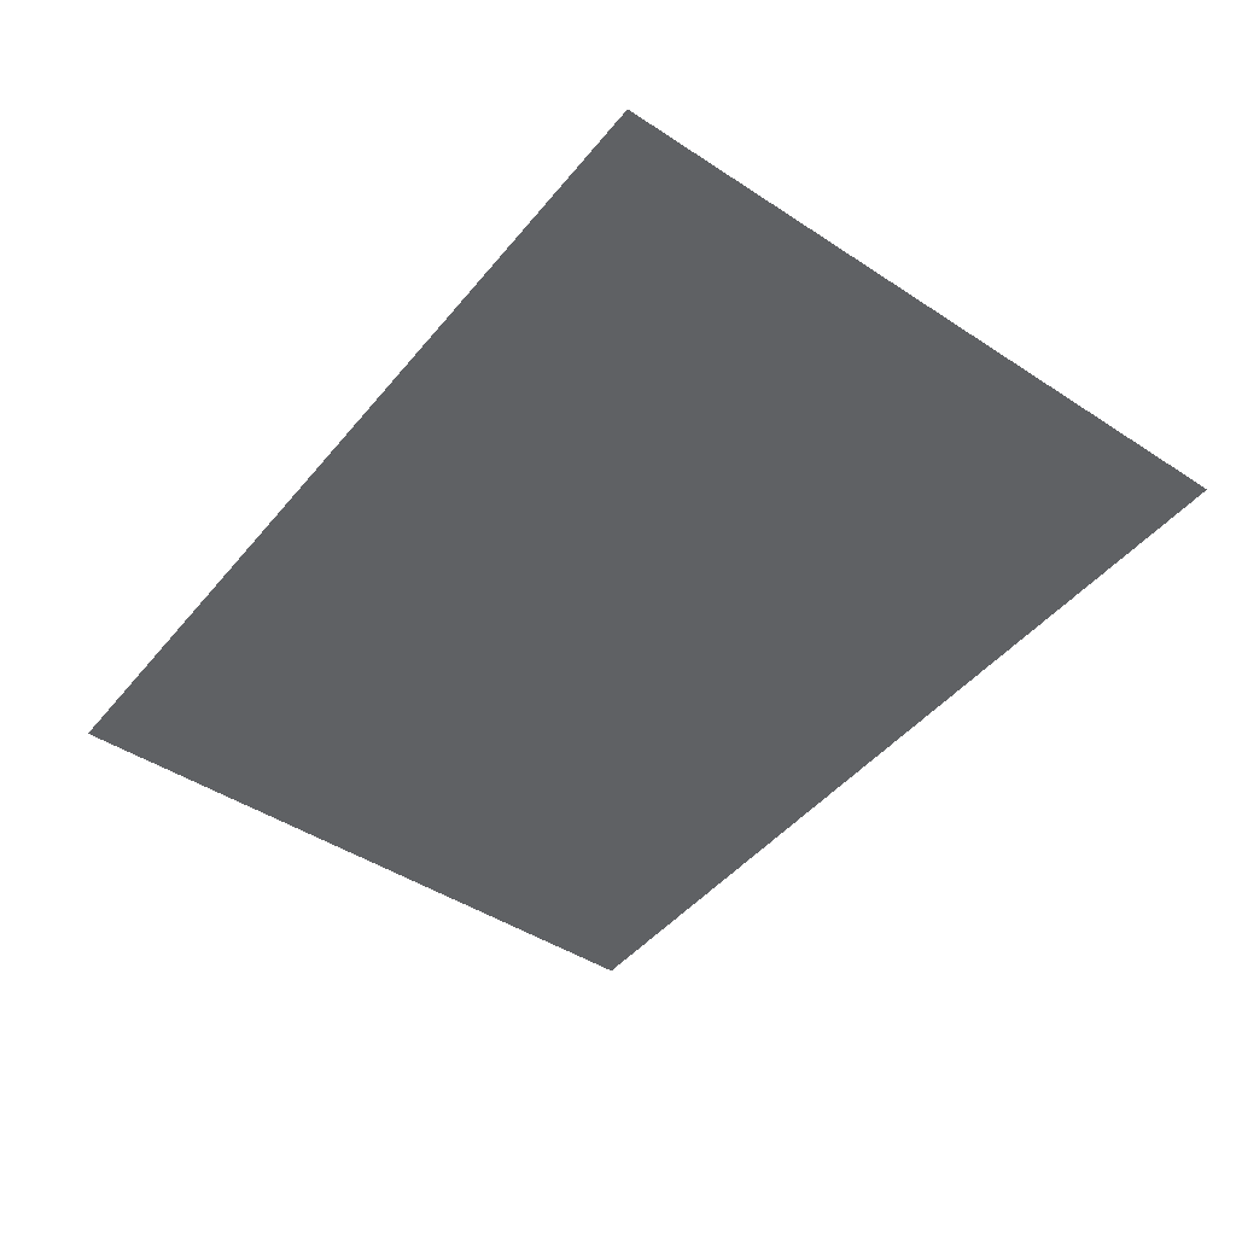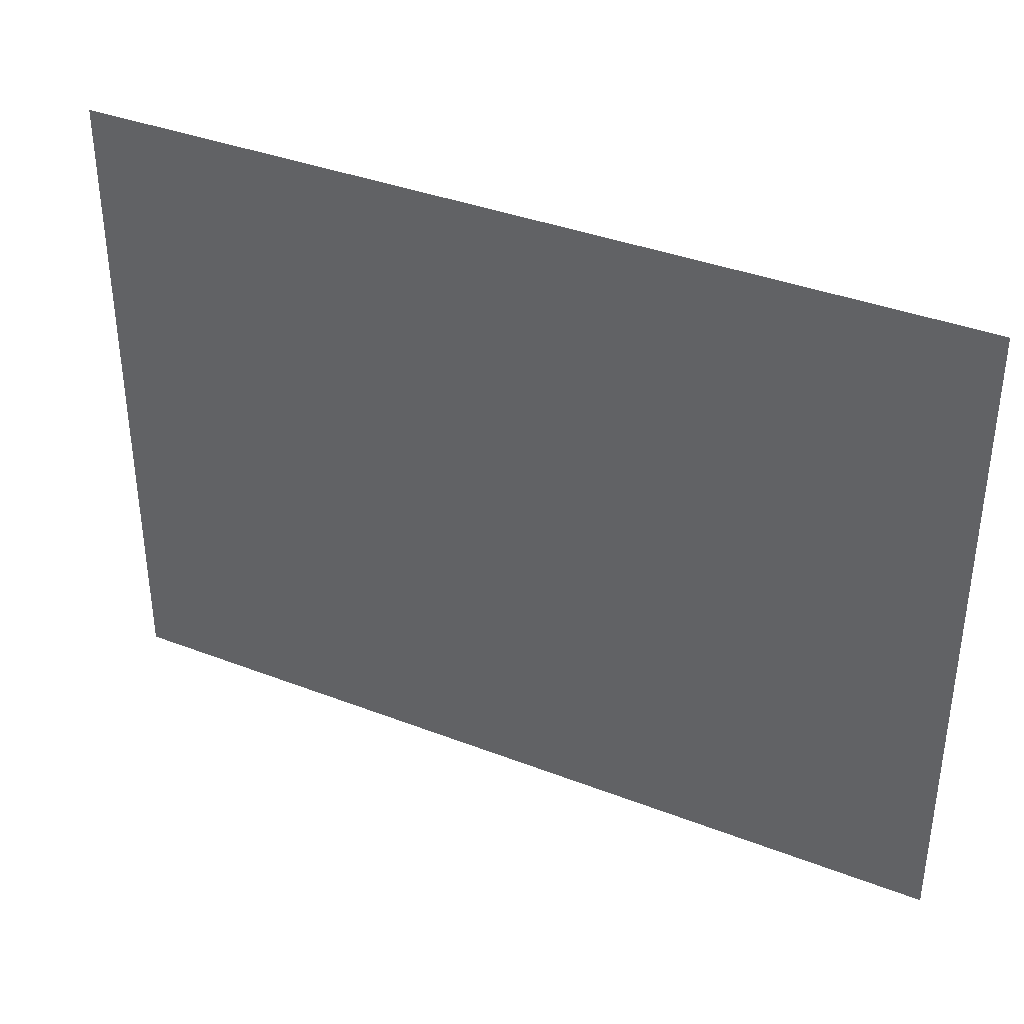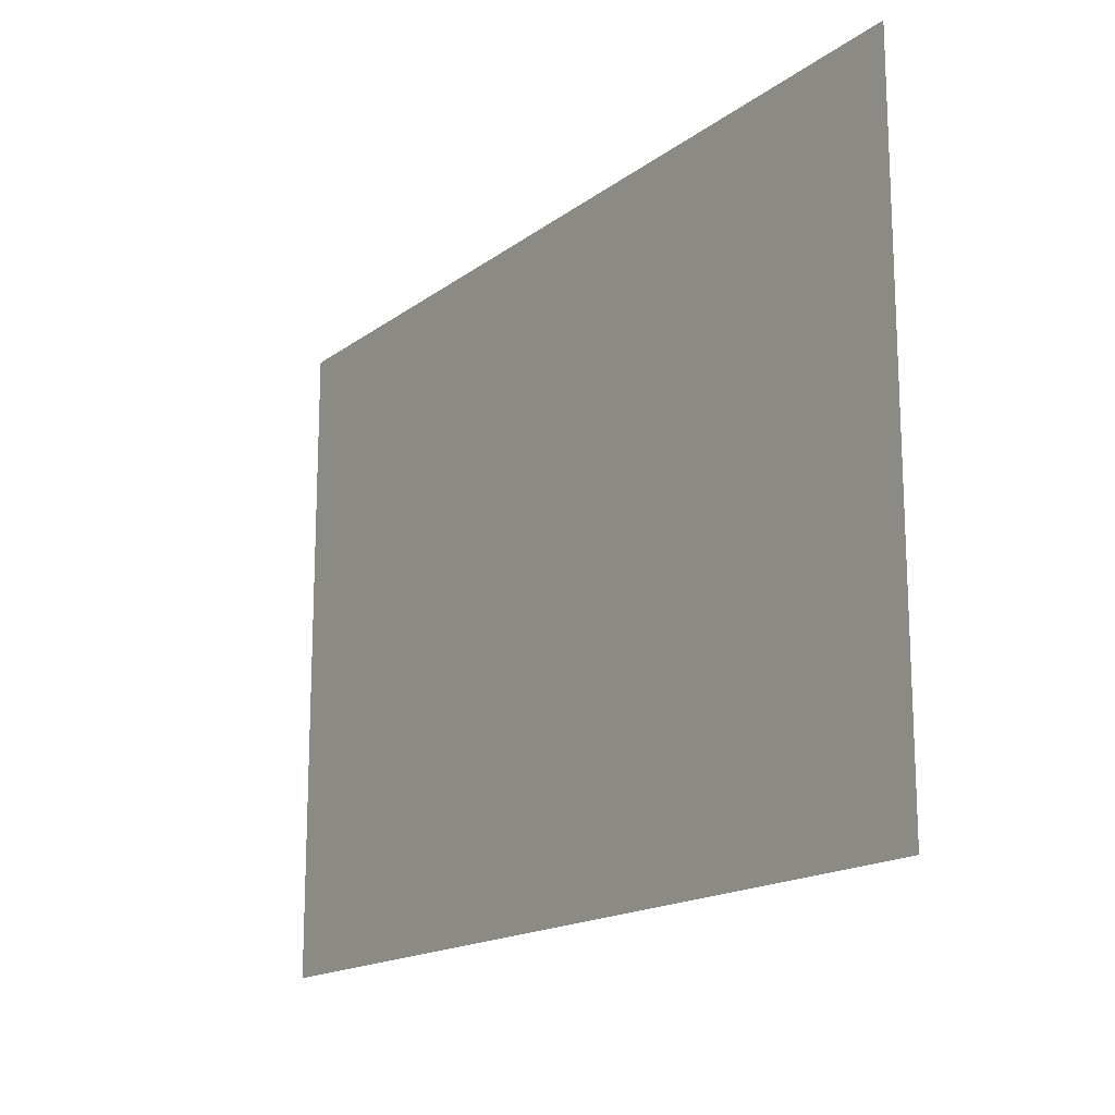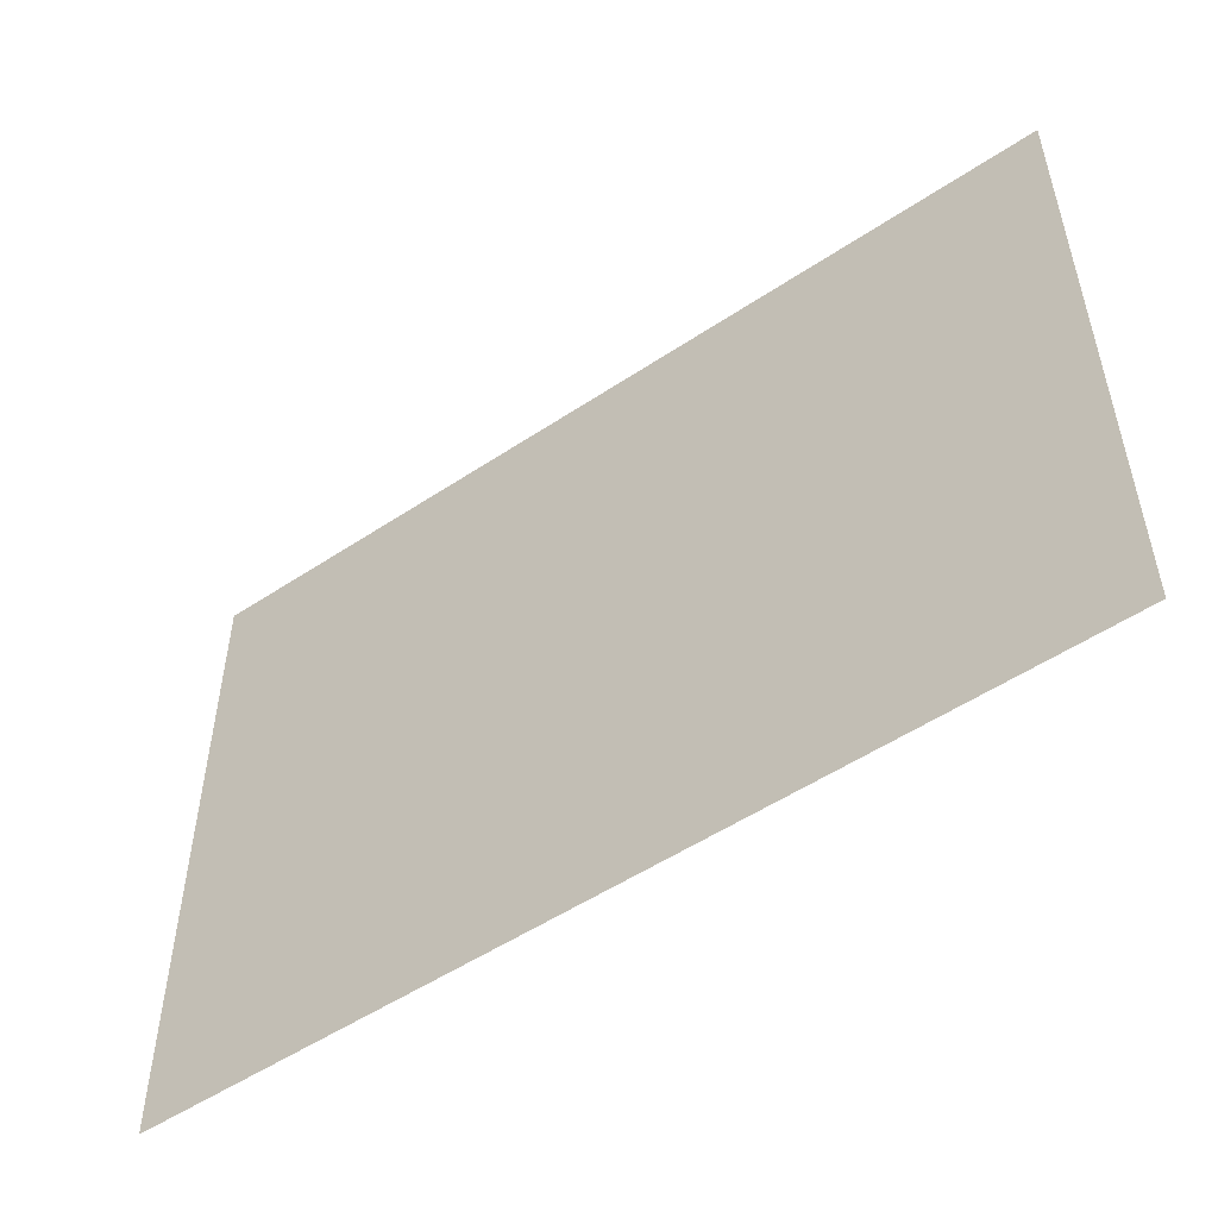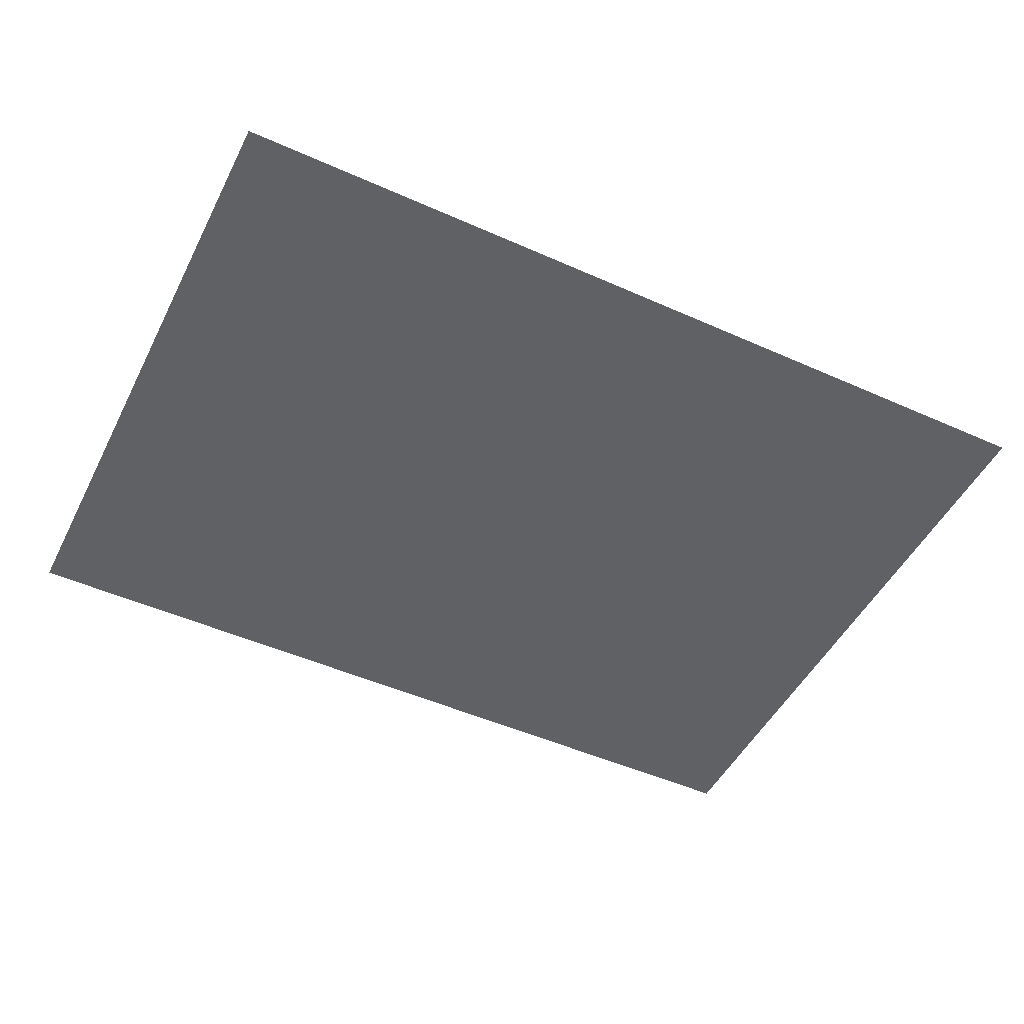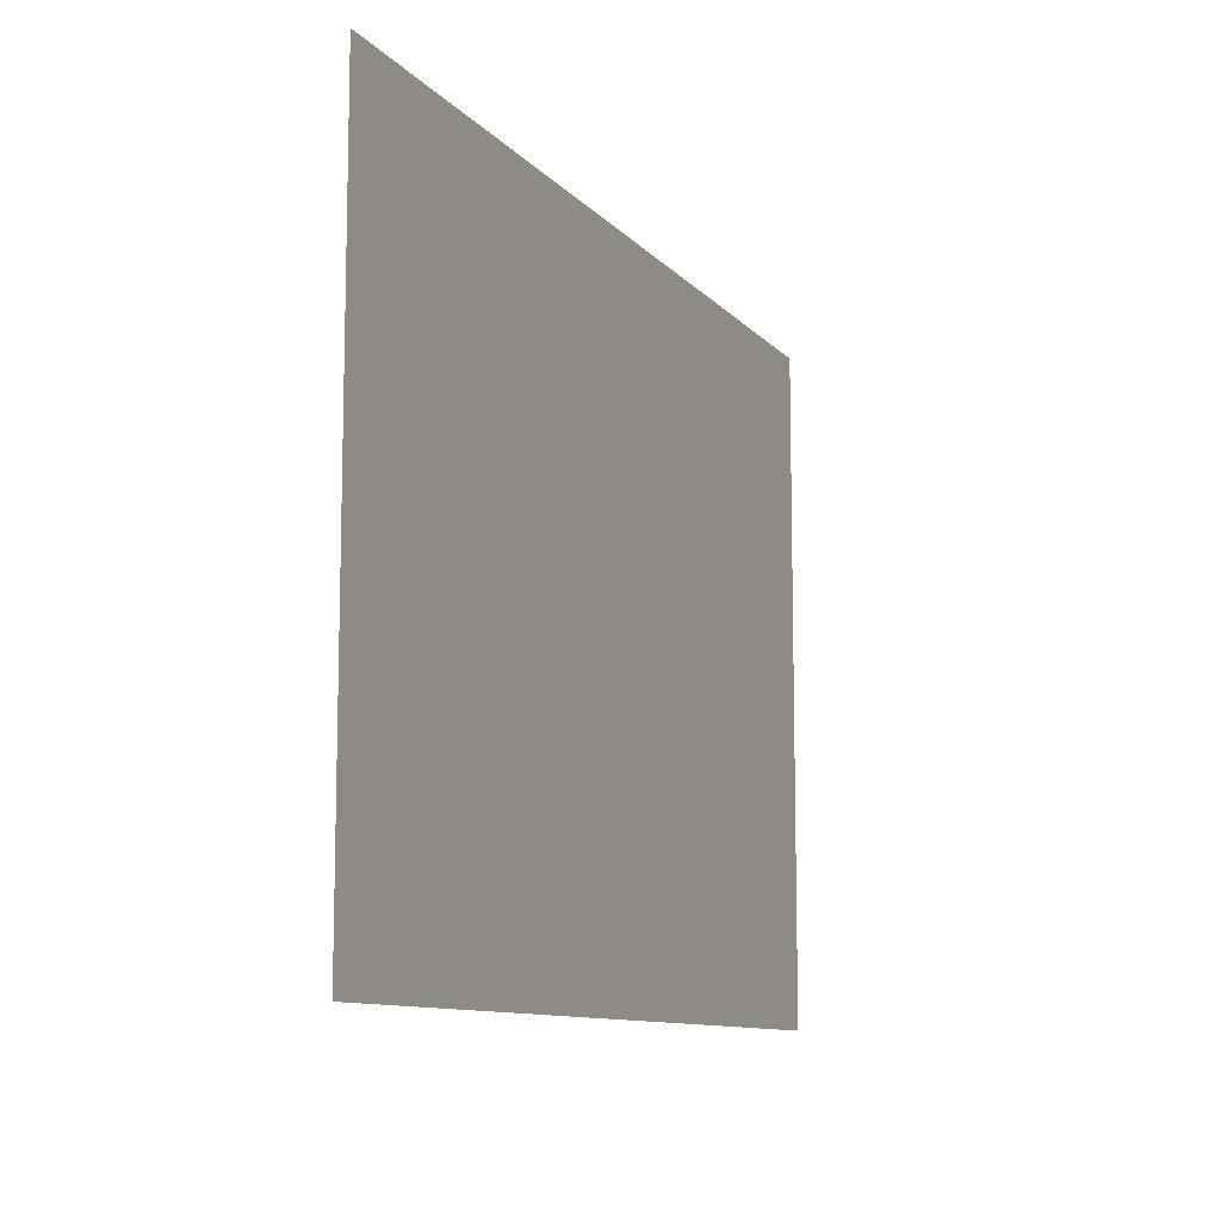
<metadata>
{"format":"obj","ext":"obj","renderer":"f3d","projection":"perspective","resolution":1024,"background":"white","views":[{"elev":-45.6,"azim":-126.9,"up":"+Z"},{"elev":37.1,"azim":-153.5,"up":"+Y"},{"elev":-16.5,"azim":-124.5,"up":"+Y"},{"elev":-52.3,"azim":-144.3,"up":"+Y"},{"elev":-49.1,"azim":153.7,"up":"+Z"},{"elev":-10.3,"azim":113.2,"up":"+Y"}]}
</metadata>
<code>
o Plane_Plane.001
v -1.37 -1 -0
v 1.37 -1 -0
v -1.37 1 0
v 1.37 1 0
f 2 3 1
f 2 4 3

</code>
